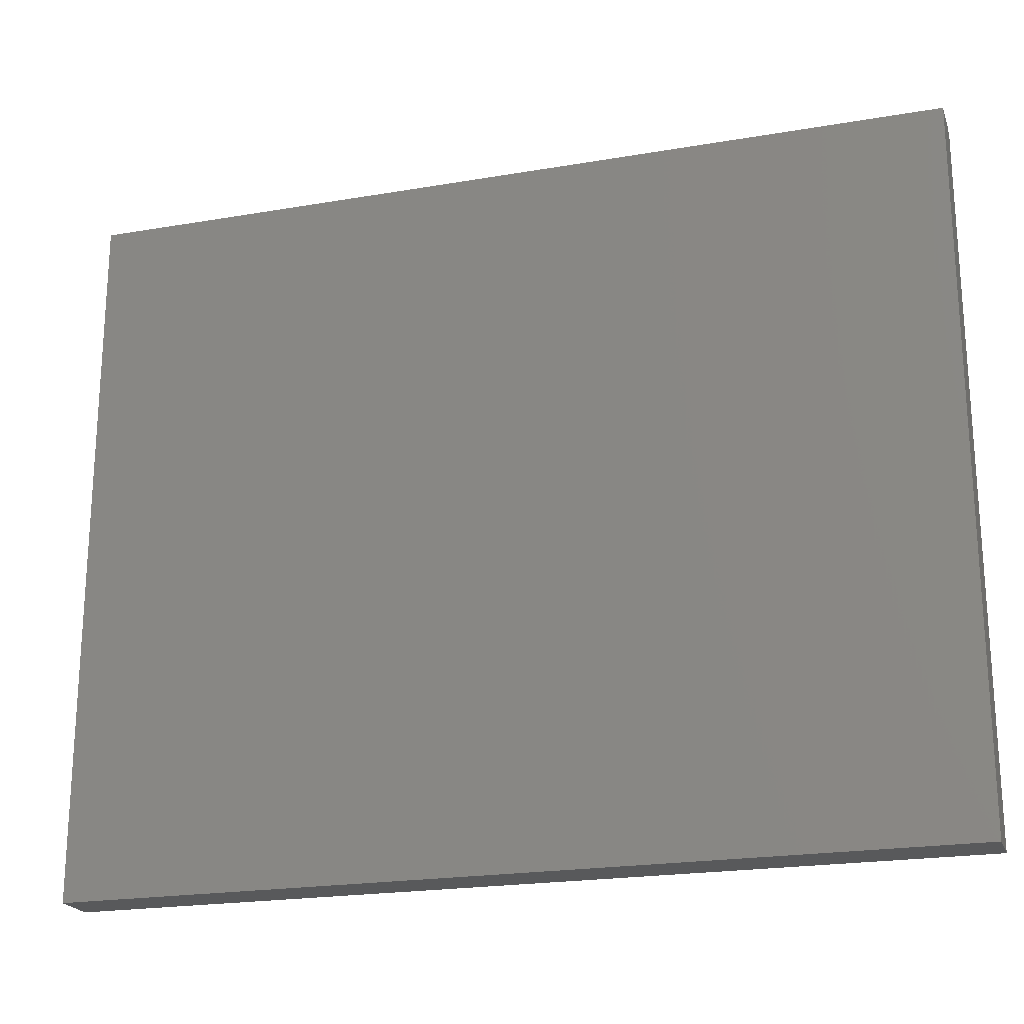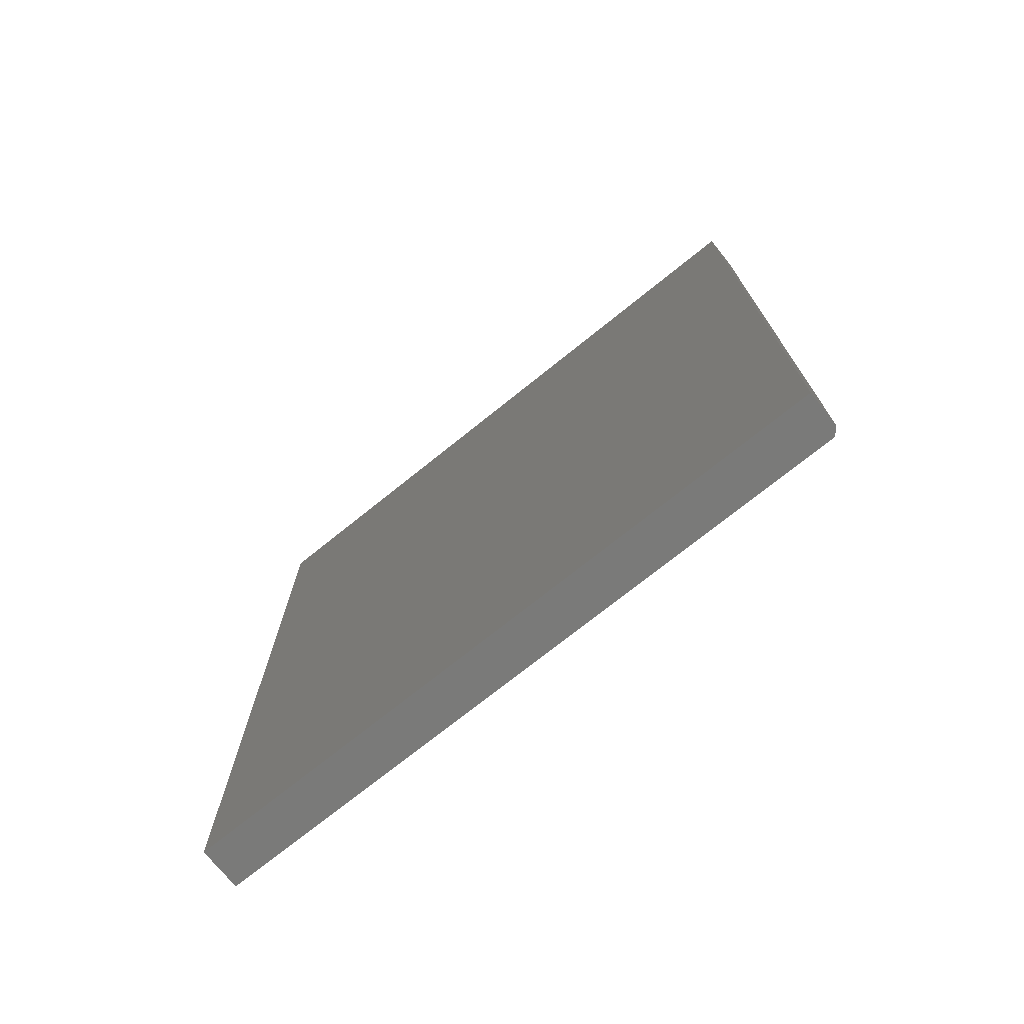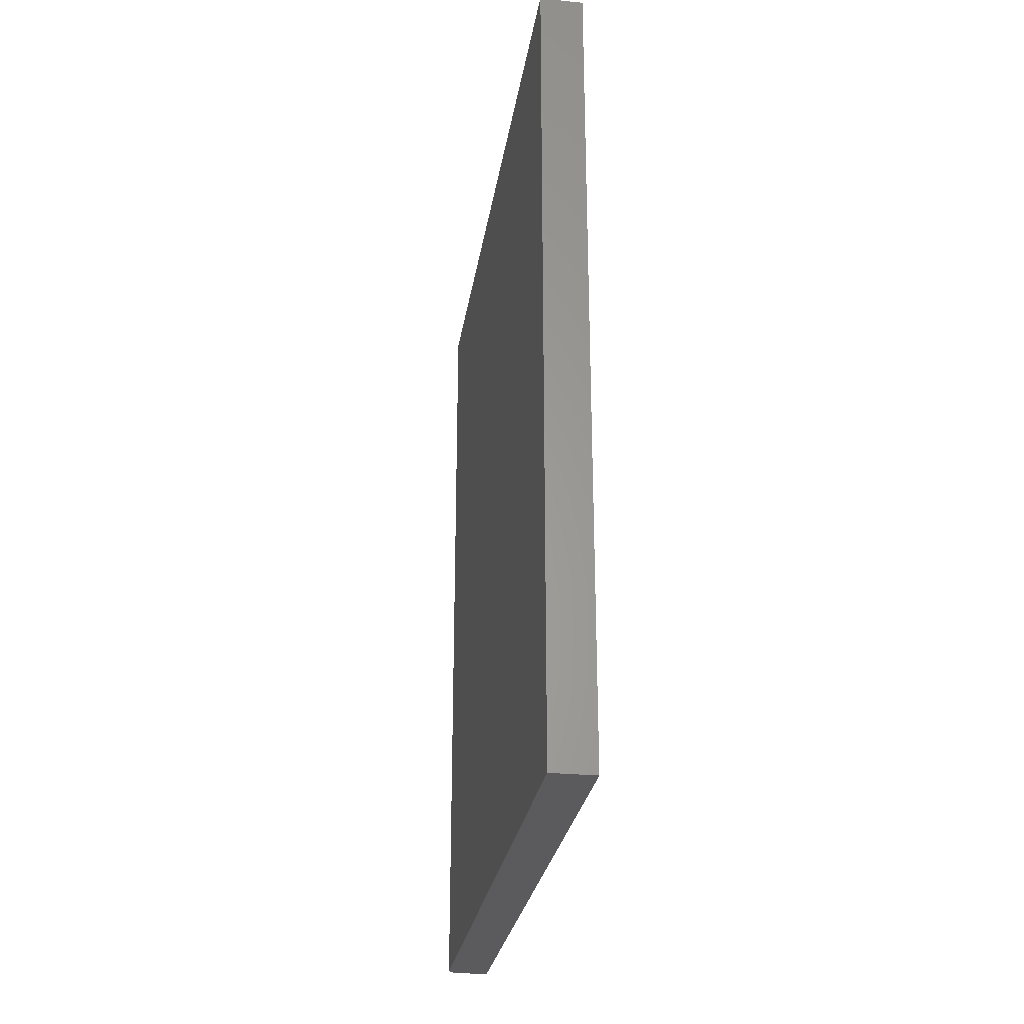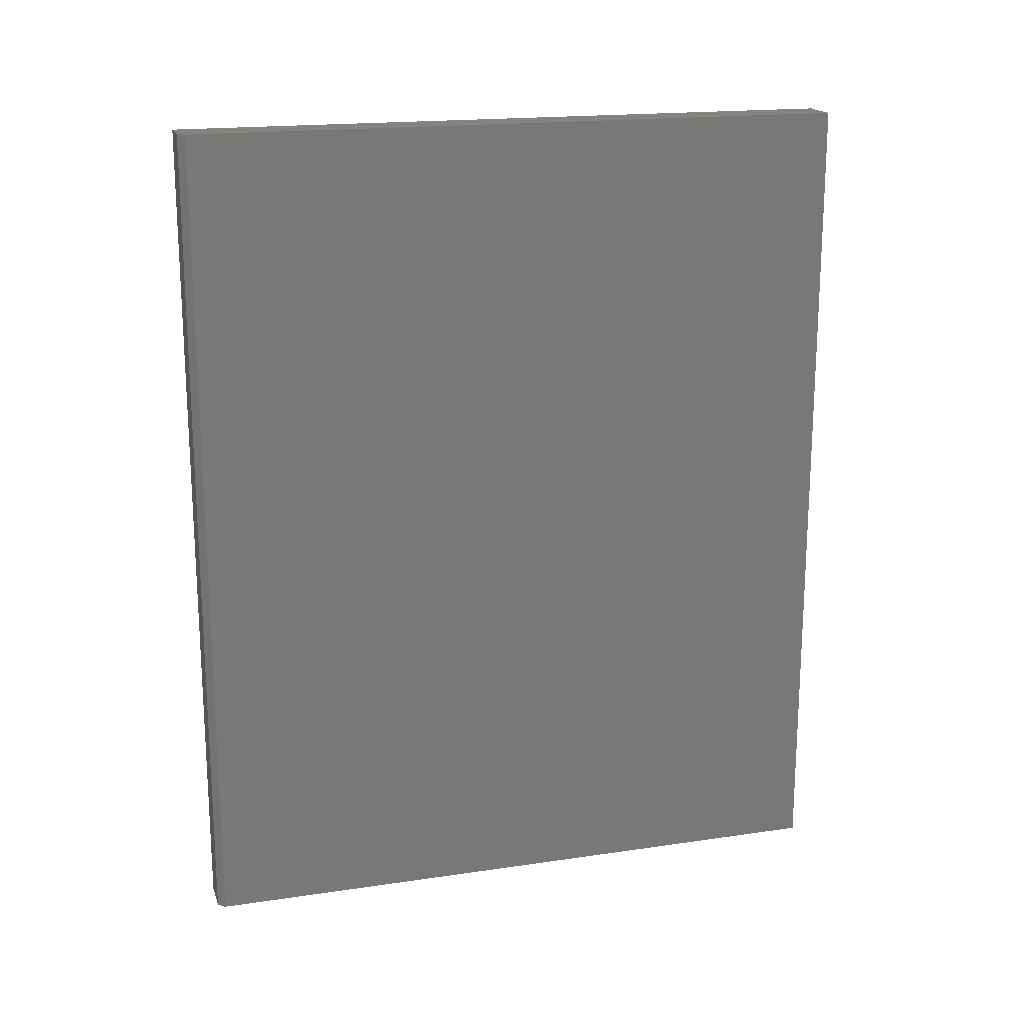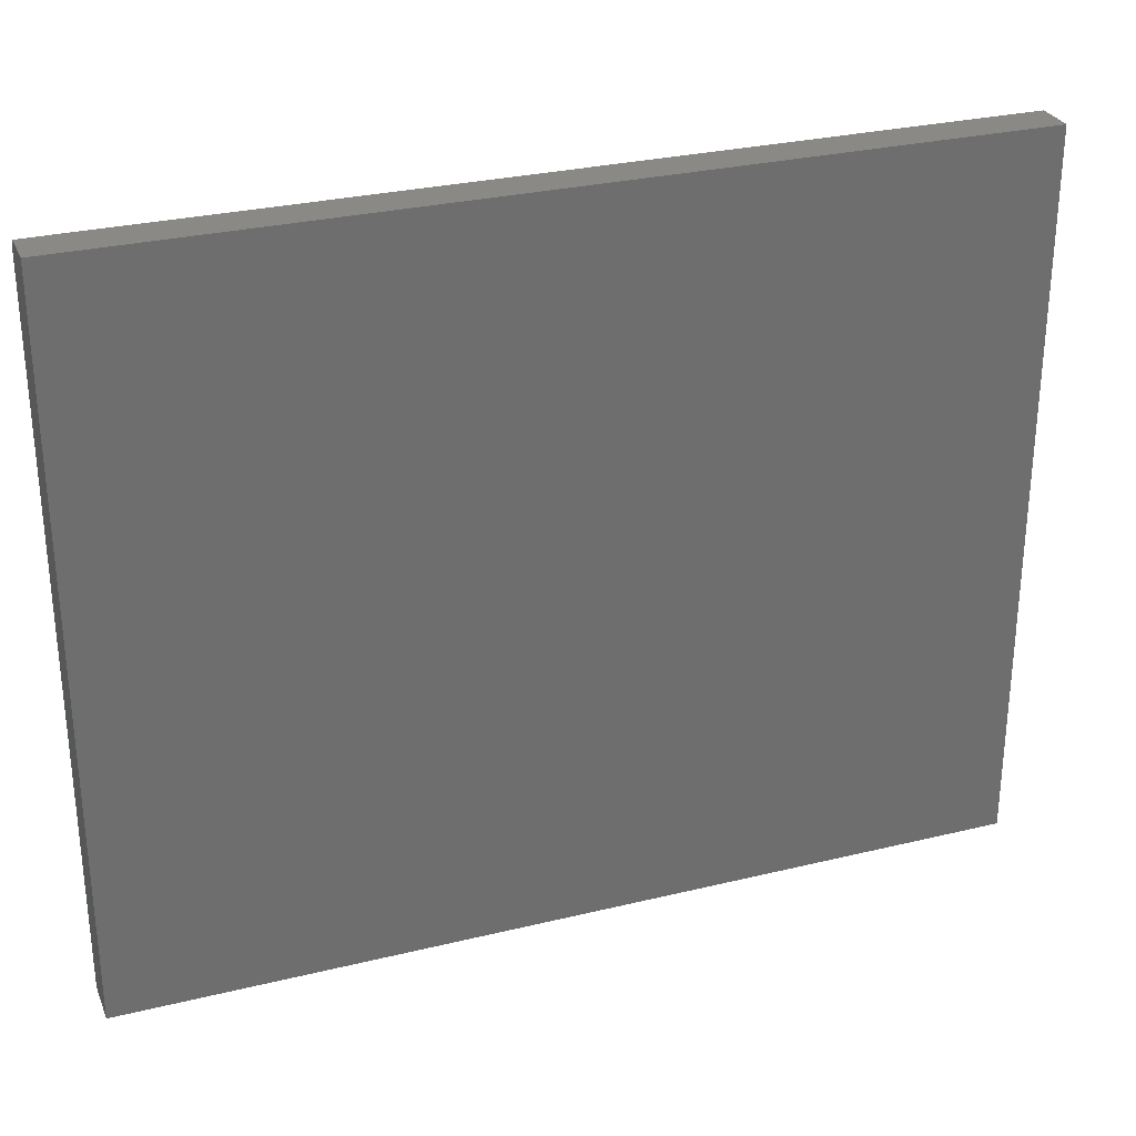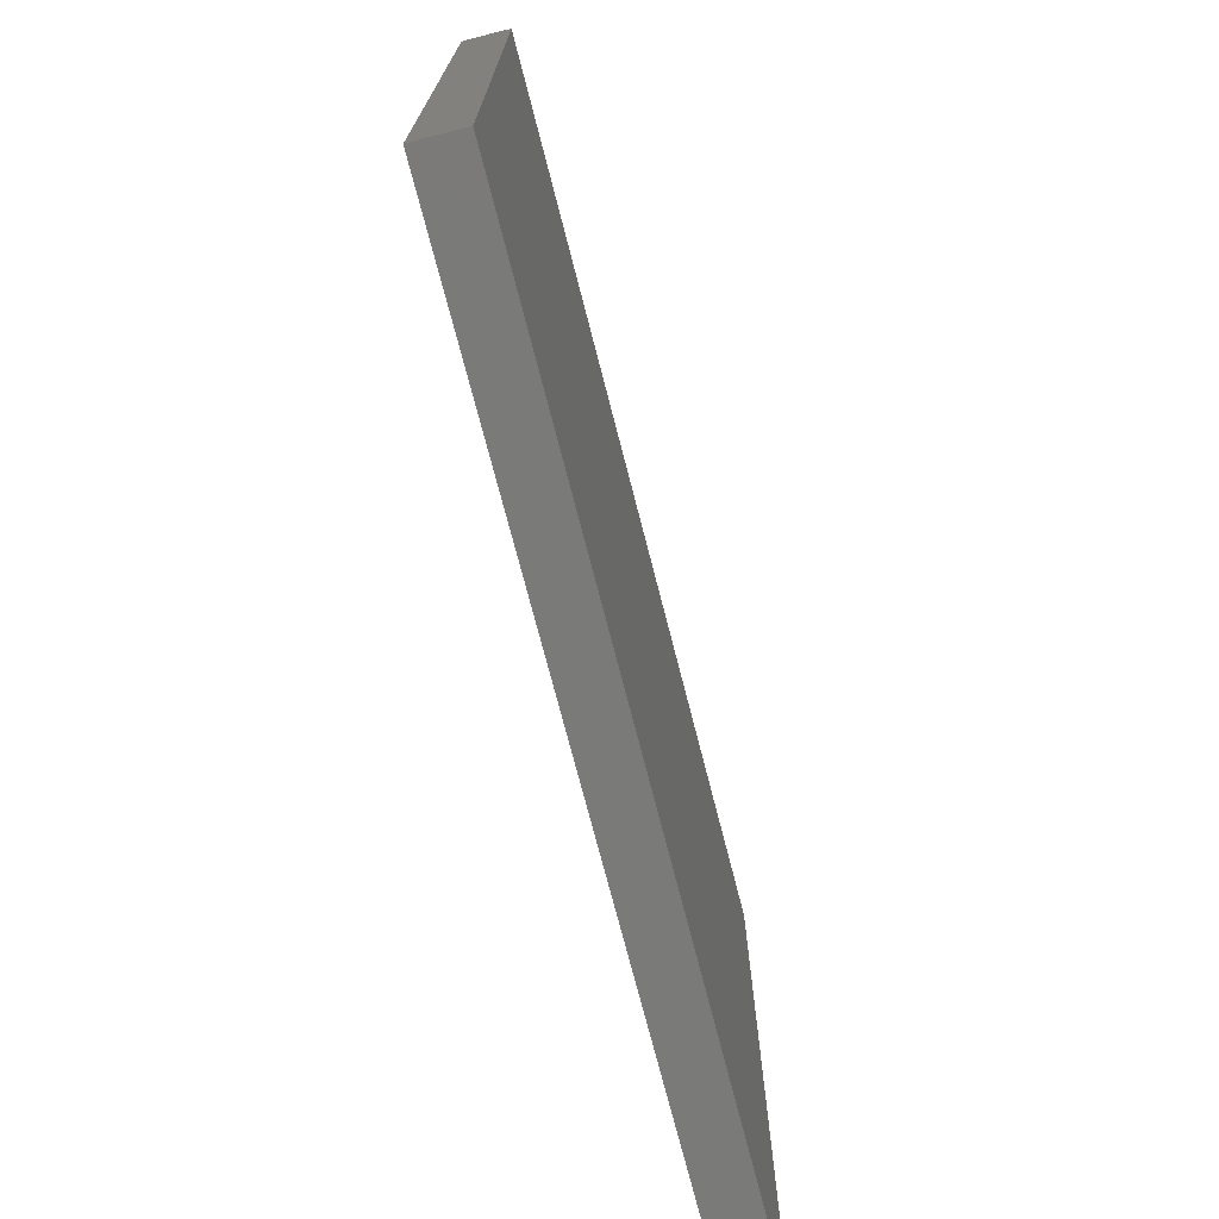
<metadata>
{"format":"stl","ext":"stl","renderer":"f3d","projection":"perspective","resolution":1024,"background":"white","views":[{"elev":-21.3,"azim":-73.0,"up":"+Z"},{"elev":-73.3,"azim":-51.2,"up":"+Y"},{"elev":-27.3,"azim":171.4,"up":"+Y"},{"elev":18.1,"azim":74.0,"up":"+Y"},{"elev":29.0,"azim":-109.9,"up":"+Z"},{"elev":-73.0,"azim":14.4,"up":"+Z"}]}
</metadata>
<code>
# stl→obj: 10 verts, 16 faces
v -0.7031 -0.5703 0.75
v -0.6624 -0.5703 0.75
v -0.7031 0.3516 0.75
v -0.6624 0.3516 0.75
v -0.6546 0.3516 0
v -0.7031 0.3516 0
v -0.6546 0.3516 0.7422
v -0.6546 -0.5703 0.7422
v -0.6546 -0.5703 0
v -0.7031 -0.5703 0
f 1 2 3
f 3 2 4
f 5 6 7
f 7 6 3
f 7 3 4
f 8 9 7
f 7 9 5
f 10 9 1
f 1 9 8
f 1 8 2
f 2 8 4
f 4 8 7
f 10 6 9
f 9 6 5
f 3 6 1
f 1 6 10

</code>
